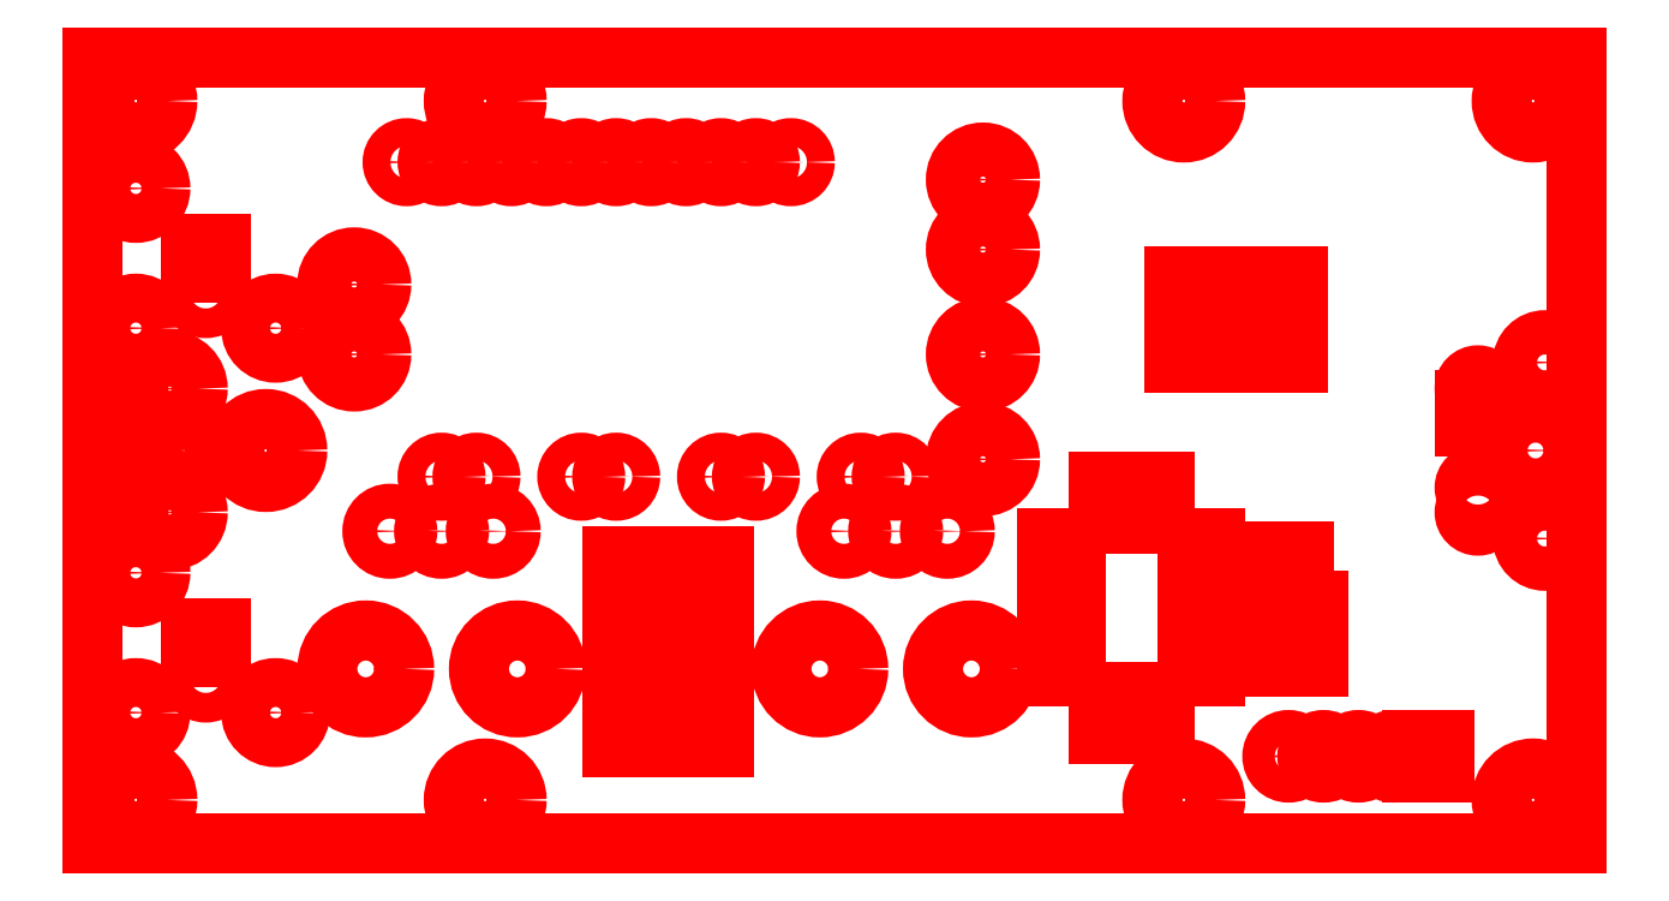
<metadata>
{"format":"dxf","ext":"dxf","renderer":"ezdxf+matplotlib","layout":"modelspace","background":"white","min_lineweight":24,"dpi":150}
</metadata>
<code>
0
SECTION
2
ENTITIES
0
LINE
8
BLACK
10
0
20
2.25
30
0
11
0
21
0
31
0
0
LINE
8
BLACK
10
4.25
20
2.25
30
0
11
0
21
2.25
31
0
0
LINE
8
BLACK
10
4.25
20
0
30
0
11
4.25
21
2.25
31
0
0
LINE
8
BLACK
10
0
20
0
30
0
11
4.25
21
0
31
0
0
CIRCLE
8
BLACK
10
4.159
20
0.873
30
0
40
0.0635
0
CIRCLE
8
BLACK
10
4.159
20
1.377
30
0
40
0.0635
0
CIRCLE
8
BLACK
10
3.967
20
0.948
30
0
40
0.038
0
CIRCLE
8
BLACK
10
3.967
20
1.302
30
0
40
0.038
0
CIRCLE
8
BLACK
10
3.967
20
1.018
30
0
40
0.038
0
LINE
8
BLACK
10
3.929
20
1.194
30
0
11
4.005
21
1.194
31
0
0
LINE
8
BLACK
10
4.005
20
1.194
30
0
11
4.005
21
1.27
31
0
0
LINE
8
BLACK
10
4.005
20
1.27
30
0
11
3.929
21
1.27
31
0
0
LINE
8
BLACK
10
3.929
20
1.27
30
0
11
3.929
21
1.194
31
0
0
CIRCLE
8
BLACK
10
4.132
20
1.125
30
0
40
0.0635
0
CIRCLE
8
BLACK
10
0.125
20
0.125
30
0
40
0.09
0
CIRCLE
8
BLACK
10
1.125
20
0.125
30
0
40
0.09
0
CIRCLE
8
BLACK
10
0.125
20
2.125
30
0
40
0.09
0
CIRCLE
8
BLACK
10
3.125
20
0.125
30
0
40
0.09
0
CIRCLE
8
BLACK
10
4.125
20
2.125
30
0
40
0.09
0
CIRCLE
8
BLACK
10
4.125
20
0.125
30
0
40
0.09
0
CIRCLE
8
BLACK
10
1.5
20
1.05
30
0
40
0.04
0
CIRCLE
8
BLACK
10
1.4
20
1.05
30
0
40
0.04
0
CIRCLE
8
BLACK
10
1.1
20
1.05
30
0
40
0.04
0
CIRCLE
8
BLACK
10
1
20
1.05
30
0
40
0.04
0
CIRCLE
8
BLACK
10
1.8
20
1.05
30
0
40
0.04
0
CIRCLE
8
BLACK
10
1.9
20
1.05
30
0
40
0.04
0
CIRCLE
8
BLACK
10
2.2
20
1.05
30
0
40
0.04
0
CIRCLE
8
BLACK
10
2.3
20
1.05
30
0
40
0.04
0
CIRCLE
8
BLACK
10
0.9
20
1.95
30
0
40
0.04
0
CIRCLE
8
BLACK
10
1
20
1.95
30
0
40
0.04
0
CIRCLE
8
BLACK
10
1.1
20
1.95
30
0
40
0.04
0
CIRCLE
8
BLACK
10
1.2
20
1.95
30
0
40
0.04
0
CIRCLE
8
BLACK
10
1.3
20
1.95
30
0
40
0.04
0
CIRCLE
8
BLACK
10
1.4
20
1.95
30
0
40
0.04
0
CIRCLE
8
BLACK
10
1.5
20
1.95
30
0
40
0.04
0
CIRCLE
8
BLACK
10
1.6
20
1.95
30
0
40
0.04
0
CIRCLE
8
BLACK
10
1.7
20
1.95
30
0
40
0.04
0
CIRCLE
8
BLACK
10
1.8
20
1.95
30
0
40
0.04
0
CIRCLE
8
BLACK
10
1.9
20
1.95
30
0
40
0.04
0
CIRCLE
8
BLACK
10
2
20
1.95
30
0
40
0.04
0
LINE
8
BLACK
10
2.735
20
0.8725
30
0
11
2.735
21
0.8275
31
0
0
LINE
8
BLACK
10
2.735
20
0.8275
30
0
11
2.815
21
0.8275
31
0
0
LINE
8
BLACK
10
2.815
20
0.8275
30
0
11
2.815
21
0.8725
31
0
0
LINE
8
BLACK
10
2.815
20
0.8725
30
0
11
2.735
21
0.8725
31
0
0
LINE
8
BLACK
10
2.735
20
0.8225
30
0
11
2.735
21
0.7775
31
0
0
LINE
8
BLACK
10
2.735
20
0.7775
30
0
11
2.815
21
0.7775
31
0
0
LINE
8
BLACK
10
2.815
20
0.7775
30
0
11
2.815
21
0.8225
31
0
0
LINE
8
BLACK
10
2.815
20
0.8225
30
0
11
2.735
21
0.8225
31
0
0
LINE
8
BLACK
10
2.735
20
0.7725
30
0
11
2.735
21
0.7275
31
0
0
LINE
8
BLACK
10
2.735
20
0.7275
30
0
11
2.815
21
0.7275
31
0
0
LINE
8
BLACK
10
2.815
20
0.7275
30
0
11
2.815
21
0.7725
31
0
0
LINE
8
BLACK
10
2.815
20
0.7725
30
0
11
2.735
21
0.7725
31
0
0
LINE
8
BLACK
10
2.735
20
0.7225
30
0
11
2.735
21
0.6775
31
0
0
LINE
8
BLACK
10
2.735
20
0.6775
30
0
11
2.815
21
0.6775
31
0
0
LINE
8
BLACK
10
2.815
20
0.6775
30
0
11
2.815
21
0.7225
31
0
0
LINE
8
BLACK
10
2.815
20
0.7225
30
0
11
2.735
21
0.7225
31
0
0
LINE
8
BLACK
10
2.735
20
0.6725
30
0
11
2.735
21
0.6275
31
0
0
LINE
8
BLACK
10
2.735
20
0.6275
30
0
11
2.815
21
0.6275
31
0
0
LINE
8
BLACK
10
2.815
20
0.6275
30
0
11
2.815
21
0.6725
31
0
0
LINE
8
BLACK
10
2.815
20
0.6725
30
0
11
2.735
21
0.6725
31
0
0
LINE
8
BLACK
10
2.735
20
0.6225
30
0
11
2.735
21
0.5775
31
0
0
LINE
8
BLACK
10
2.735
20
0.5775
30
0
11
2.815
21
0.5775
31
0
0
LINE
8
BLACK
10
2.815
20
0.5775
30
0
11
2.815
21
0.6225
31
0
0
LINE
8
BLACK
10
2.815
20
0.6225
30
0
11
2.735
21
0.6225
31
0
0
LINE
8
BLACK
10
2.735
20
0.5725
30
0
11
2.735
21
0.5275
31
0
0
LINE
8
BLACK
10
2.735
20
0.5275
30
0
11
2.815
21
0.5275
31
0
0
LINE
8
BLACK
10
2.815
20
0.5275
30
0
11
2.815
21
0.5725
31
0
0
LINE
8
BLACK
10
2.815
20
0.5725
30
0
11
2.735
21
0.5725
31
0
0
LINE
8
BLACK
10
2.735
20
0.5225
30
0
11
2.735
21
0.4775
31
0
0
LINE
8
BLACK
10
2.735
20
0.4775
30
0
11
2.815
21
0.4775
31
0
0
LINE
8
BLACK
10
2.815
20
0.4775
30
0
11
2.815
21
0.5225
31
0
0
LINE
8
BLACK
10
2.815
20
0.5225
30
0
11
2.735
21
0.5225
31
0
0
LINE
8
BLACK
10
3.135
20
0.5225
30
0
11
3.135
21
0.4775
31
0
0
LINE
8
BLACK
10
3.135
20
0.4775
30
0
11
3.215
21
0.4775
31
0
0
LINE
8
BLACK
10
3.215
20
0.4775
30
0
11
3.215
21
0.5225
31
0
0
LINE
8
BLACK
10
3.215
20
0.5225
30
0
11
3.135
21
0.5225
31
0
0
LINE
8
BLACK
10
3.135
20
0.5725
30
0
11
3.135
21
0.5275
31
0
0
LINE
8
BLACK
10
3.135
20
0.5275
30
0
11
3.215
21
0.5275
31
0
0
LINE
8
BLACK
10
3.215
20
0.5275
30
0
11
3.215
21
0.5725
31
0
0
LINE
8
BLACK
10
3.215
20
0.5725
30
0
11
3.135
21
0.5725
31
0
0
LINE
8
BLACK
10
3.135
20
0.6225
30
0
11
3.135
21
0.5775
31
0
0
LINE
8
BLACK
10
3.135
20
0.5775
30
0
11
3.215
21
0.5775
31
0
0
LINE
8
BLACK
10
3.215
20
0.5775
30
0
11
3.215
21
0.6225
31
0
0
LINE
8
BLACK
10
3.215
20
0.6225
30
0
11
3.135
21
0.6225
31
0
0
LINE
8
BLACK
10
3.135
20
0.6725
30
0
11
3.135
21
0.6275
31
0
0
LINE
8
BLACK
10
3.135
20
0.6275
30
0
11
3.215
21
0.6275
31
0
0
LINE
8
BLACK
10
3.215
20
0.6275
30
0
11
3.215
21
0.6725
31
0
0
LINE
8
BLACK
10
3.215
20
0.6725
30
0
11
3.135
21
0.6725
31
0
0
LINE
8
BLACK
10
3.135
20
0.7225
30
0
11
3.135
21
0.6775
31
0
0
LINE
8
BLACK
10
3.135
20
0.6775
30
0
11
3.215
21
0.6775
31
0
0
LINE
8
BLACK
10
3.215
20
0.6775
30
0
11
3.215
21
0.7225
31
0
0
LINE
8
BLACK
10
3.215
20
0.7225
30
0
11
3.135
21
0.7225
31
0
0
LINE
8
BLACK
10
3.135
20
0.7725
30
0
11
3.135
21
0.7275
31
0
0
LINE
8
BLACK
10
3.135
20
0.7275
30
0
11
3.215
21
0.7275
31
0
0
LINE
8
BLACK
10
3.215
20
0.7275
30
0
11
3.215
21
0.7725
31
0
0
LINE
8
BLACK
10
3.215
20
0.7725
30
0
11
3.135
21
0.7725
31
0
0
LINE
8
BLACK
10
3.135
20
0.8225
30
0
11
3.135
21
0.7775
31
0
0
LINE
8
BLACK
10
3.135
20
0.7775
30
0
11
3.215
21
0.7775
31
0
0
LINE
8
BLACK
10
3.215
20
0.7775
30
0
11
3.215
21
0.8225
31
0
0
LINE
8
BLACK
10
3.215
20
0.8225
30
0
11
3.135
21
0.8225
31
0
0
LINE
8
BLACK
10
3.135
20
0.8725
30
0
11
3.135
21
0.8275
31
0
0
LINE
8
BLACK
10
3.135
20
0.8275
30
0
11
3.215
21
0.8275
31
0
0
LINE
8
BLACK
10
3.215
20
0.8275
30
0
11
3.215
21
0.8725
31
0
0
LINE
8
BLACK
10
3.215
20
0.8725
30
0
11
3.135
21
0.8725
31
0
0
LINE
8
BLACK
10
3.07
20
0.915
30
0
11
3.07
21
1.035
31
0
0
LINE
8
BLACK
10
3.07
20
1.035
30
0
11
3
21
1.035
31
0
0
LINE
8
BLACK
10
3
20
1.035
30
0
11
3
21
0.915
31
0
0
LINE
8
BLACK
10
3
20
0.915
30
0
11
3.07
21
0.915
31
0
0
LINE
8
BLACK
10
2.95
20
0.915
30
0
11
2.95
21
1.035
31
0
0
LINE
8
BLACK
10
2.95
20
1.035
30
0
11
2.88
21
1.035
31
0
0
LINE
8
BLACK
10
2.88
20
1.035
30
0
11
2.88
21
0.915
31
0
0
LINE
8
BLACK
10
2.88
20
0.915
30
0
11
2.95
21
0.915
31
0
0
LINE
8
BLACK
10
3.47
20
0.715
30
0
11
3.47
21
0.835
31
0
0
LINE
8
BLACK
10
3.47
20
0.835
30
0
11
3.4
21
0.835
31
0
0
LINE
8
BLACK
10
3.4
20
0.835
30
0
11
3.4
21
0.715
31
0
0
LINE
8
BLACK
10
3.4
20
0.715
30
0
11
3.47
21
0.715
31
0
0
LINE
8
BLACK
10
3.35
20
0.715
30
0
11
3.35
21
0.835
31
0
0
LINE
8
BLACK
10
3.35
20
0.835
30
0
11
3.28
21
0.835
31
0
0
LINE
8
BLACK
10
3.28
20
0.835
30
0
11
3.28
21
0.715
31
0
0
LINE
8
BLACK
10
3.28
20
0.715
30
0
11
3.35
21
0.715
31
0
0
LINE
8
BLACK
10
3.07
20
0.315
30
0
11
3.07
21
0.435
31
0
0
LINE
8
BLACK
10
3.07
20
0.435
30
0
11
3
21
0.435
31
0
0
LINE
8
BLACK
10
3
20
0.435
30
0
11
3
21
0.315
31
0
0
LINE
8
BLACK
10
3
20
0.315
30
0
11
3.07
21
0.315
31
0
0
LINE
8
BLACK
10
2.95
20
0.315
30
0
11
2.95
21
0.435
31
0
0
LINE
8
BLACK
10
2.95
20
0.435
30
0
11
2.88
21
0.435
31
0
0
LINE
8
BLACK
10
2.88
20
0.435
30
0
11
2.88
21
0.315
31
0
0
LINE
8
BLACK
10
2.88
20
0.315
30
0
11
2.95
21
0.315
31
0
0
LINE
8
BLACK
10
3.39
20
0.505
30
0
11
3.51
21
0.505
31
0
0
LINE
8
BLACK
10
3.51
20
0.505
30
0
11
3.51
21
0.575
31
0
0
LINE
8
BLACK
10
3.51
20
0.575
30
0
11
3.39
21
0.575
31
0
0
LINE
8
BLACK
10
3.39
20
0.575
30
0
11
3.39
21
0.505
31
0
0
LINE
8
BLACK
10
3.39
20
0.625
30
0
11
3.51
21
0.625
31
0
0
LINE
8
BLACK
10
3.51
20
0.625
30
0
11
3.51
21
0.695
31
0
0
LINE
8
BLACK
10
3.51
20
0.695
30
0
11
3.39
21
0.695
31
0
0
LINE
8
BLACK
10
3.39
20
0.695
30
0
11
3.39
21
0.625
31
0
0
LINE
8
BLACK
10
3.24
20
0.505
30
0
11
3.36
21
0.505
31
0
0
LINE
8
BLACK
10
3.36
20
0.505
30
0
11
3.36
21
0.575
31
0
0
LINE
8
BLACK
10
3.36
20
0.575
30
0
11
3.24
21
0.575
31
0
0
LINE
8
BLACK
10
3.24
20
0.575
30
0
11
3.24
21
0.505
31
0
0
LINE
8
BLACK
10
3.24
20
0.625
30
0
11
3.36
21
0.625
31
0
0
LINE
8
BLACK
10
3.36
20
0.625
30
0
11
3.36
21
0.695
31
0
0
LINE
8
BLACK
10
3.36
20
0.695
30
0
11
3.24
21
0.695
31
0
0
LINE
8
BLACK
10
3.24
20
0.695
30
0
11
3.24
21
0.625
31
0
0
CIRCLE
8
BLACK
10
1.217
20
0.5
30
0
40
0.11
0
CIRCLE
8
BLACK
10
0.783
20
0.5
30
0
40
0.11
0
CIRCLE
8
BLACK
10
1
20
0.894
30
0
40
0.05
0
CIRCLE
8
BLACK
10
1.148
20
0.894
30
0
40
0.05
0
CIRCLE
8
BLACK
10
0.852
20
0.894
30
0
40
0.05
0
CIRCLE
8
BLACK
10
2.517
20
0.5
30
0
40
0.11
0
CIRCLE
8
BLACK
10
2.083
20
0.5
30
0
40
0.11
0
CIRCLE
8
BLACK
10
2.3
20
0.894
30
0
40
0.05
0
CIRCLE
8
BLACK
10
2.448
20
0.894
30
0
40
0.05
0
CIRCLE
8
BLACK
10
2.152
20
0.894
30
0
40
0.05
0
CIRCLE
8
BLACK
10
1.125
20
2.125
30
0
40
0.09
0
CIRCLE
8
BLACK
10
0.143
20
1.125
30
0
40
0.048
0
CIRCLE
8
BLACK
10
0.261
20
1.125
30
0
40
0.08
0
CIRCLE
8
BLACK
10
0.497
20
1.125
30
0
40
0.09
0
CIRCLE
8
BLACK
10
0.222
20
1.302
30
0
40
0.08
0
CIRCLE
8
BLACK
10
0.222
20
0.948
30
0
40
0.08
0
CIRCLE
8
BLACK
10
0.125
20
1.475
30
0
40
0.07
0
CIRCLE
8
BLACK
10
0.125
20
1.875
30
0
40
0.07
0
LINE
8
BLACK
10
0.2825
20
1.633
30
0
11
0.3675
21
1.633
31
0
0
LINE
8
BLACK
10
0.3675
20
1.633
30
0
11
0.3675
21
1.718
31
0
0
LINE
8
BLACK
10
0.3675
20
1.718
30
0
11
0.2825
21
1.718
31
0
0
LINE
8
BLACK
10
0.2825
20
1.718
30
0
11
0.2825
21
1.633
31
0
0
CIRCLE
8
BLACK
10
0.325
20
1.575
30
0
40
0.0425
0
CIRCLE
8
BLACK
10
0.525
20
1.475
30
0
40
0.07
0
CIRCLE
8
BLACK
10
0.125
20
0.375
30
0
40
0.07
0
CIRCLE
8
BLACK
10
0.125
20
0.775
30
0
40
0.07
0
LINE
8
BLACK
10
0.2825
20
0.5325
30
0
11
0.3675
21
0.5325
31
0
0
LINE
8
BLACK
10
0.3675
20
0.5325
30
0
11
0.3675
21
0.6175
31
0
0
LINE
8
BLACK
10
0.3675
20
0.6175
30
0
11
0.2825
21
0.6175
31
0
0
LINE
8
BLACK
10
0.2825
20
0.6175
30
0
11
0.2825
21
0.5325
31
0
0
CIRCLE
8
BLACK
10
0.325
20
0.475
30
0
40
0.0425
0
CIRCLE
8
BLACK
10
0.525
20
0.375
30
0
40
0.07
0
CIRCLE
8
BLACK
10
3.725
20
0.25
30
0
40
0.0465
0
CIRCLE
8
BLACK
10
3.625
20
0.25
30
0
40
0.0465
0
LINE
8
BLACK
10
3.779
20
0.2965
30
0
11
3.779
21
0.2035
31
0
0
LINE
8
BLACK
10
3.779
20
0.2035
30
0
11
3.872
21
0.2035
31
0
0
LINE
8
BLACK
10
3.872
20
0.2035
30
0
11
3.872
21
0.2965
31
0
0
LINE
8
BLACK
10
3.872
20
0.2965
30
0
11
3.779
21
0.2965
31
0
0
CIRCLE
8
BLACK
10
3.525
20
0.25
30
0
40
0.0465
0
CIRCLE
8
BLACK
10
3.425
20
0.25
30
0
40
0.0465
0
CIRCLE
8
BLACK
10
3.125
20
2.125
30
0
40
0.09
0
CIRCLE
8
BLACK
10
0.75
20
1.4
30
0
40
0.0775
0
CIRCLE
8
BLACK
10
0.75
20
1.6
30
0
40
0.0775
0
CIRCLE
8
BLACK
10
2.55
20
1.9
30
0
40
0.0775
0
CIRCLE
8
BLACK
10
2.55
20
1.7
30
0
40
0.0775
0
CIRCLE
8
BLACK
10
2.55
20
1.4
30
0
40
0.0775
0
CIRCLE
8
BLACK
10
2.55
20
1.1
30
0
40
0.0775
0
LINE
8
BLACK
10
1.49
20
0.8225
30
0
11
1.49
21
0.7775
31
0
0
LINE
8
BLACK
10
1.49
20
0.7775
30
0
11
1.57
21
0.7775
31
0
0
LINE
8
BLACK
10
1.57
20
0.7775
30
0
11
1.57
21
0.8225
31
0
0
LINE
8
BLACK
10
1.57
20
0.8225
30
0
11
1.49
21
0.8225
31
0
0
LINE
8
BLACK
10
1.49
20
0.7725
30
0
11
1.49
21
0.7275
31
0
0
LINE
8
BLACK
10
1.49
20
0.7275
30
0
11
1.57
21
0.7275
31
0
0
LINE
8
BLACK
10
1.57
20
0.7275
30
0
11
1.57
21
0.7725
31
0
0
LINE
8
BLACK
10
1.57
20
0.7725
30
0
11
1.49
21
0.7725
31
0
0
LINE
8
BLACK
10
1.49
20
0.7225
30
0
11
1.49
21
0.6775
31
0
0
LINE
8
BLACK
10
1.49
20
0.6775
30
0
11
1.57
21
0.6775
31
0
0
LINE
8
BLACK
10
1.57
20
0.6775
30
0
11
1.57
21
0.7225
31
0
0
LINE
8
BLACK
10
1.57
20
0.7225
30
0
11
1.49
21
0.7225
31
0
0
LINE
8
BLACK
10
1.49
20
0.6725
30
0
11
1.49
21
0.6275
31
0
0
LINE
8
BLACK
10
1.49
20
0.6275
30
0
11
1.57
21
0.6275
31
0
0
LINE
8
BLACK
10
1.57
20
0.6275
30
0
11
1.57
21
0.6725
31
0
0
LINE
8
BLACK
10
1.57
20
0.6725
30
0
11
1.49
21
0.6725
31
0
0
LINE
8
BLACK
10
1.73
20
0.6725
30
0
11
1.73
21
0.6275
31
0
0
LINE
8
BLACK
10
1.73
20
0.6275
30
0
11
1.81
21
0.6275
31
0
0
LINE
8
BLACK
10
1.81
20
0.6275
30
0
11
1.81
21
0.6725
31
0
0
LINE
8
BLACK
10
1.81
20
0.6725
30
0
11
1.73
21
0.6725
31
0
0
LINE
8
BLACK
10
1.73
20
0.7225
30
0
11
1.73
21
0.6775
31
0
0
LINE
8
BLACK
10
1.73
20
0.6775
30
0
11
1.81
21
0.6775
31
0
0
LINE
8
BLACK
10
1.81
20
0.6775
30
0
11
1.81
21
0.7225
31
0
0
LINE
8
BLACK
10
1.81
20
0.7225
30
0
11
1.73
21
0.7225
31
0
0
LINE
8
BLACK
10
1.73
20
0.7725
30
0
11
1.73
21
0.7275
31
0
0
LINE
8
BLACK
10
1.73
20
0.7275
30
0
11
1.81
21
0.7275
31
0
0
LINE
8
BLACK
10
1.81
20
0.7275
30
0
11
1.81
21
0.7725
31
0
0
LINE
8
BLACK
10
1.81
20
0.7725
30
0
11
1.73
21
0.7725
31
0
0
LINE
8
BLACK
10
1.73
20
0.8225
30
0
11
1.73
21
0.7775
31
0
0
LINE
8
BLACK
10
1.73
20
0.7775
30
0
11
1.81
21
0.7775
31
0
0
LINE
8
BLACK
10
1.81
20
0.7775
30
0
11
1.81
21
0.8225
31
0
0
LINE
8
BLACK
10
1.81
20
0.8225
30
0
11
1.73
21
0.8225
31
0
0
LINE
8
BLACK
10
1.49
20
0.4725
30
0
11
1.49
21
0.4275
31
0
0
LINE
8
BLACK
10
1.49
20
0.4275
30
0
11
1.57
21
0.4275
31
0
0
LINE
8
BLACK
10
1.57
20
0.4275
30
0
11
1.57
21
0.4725
31
0
0
LINE
8
BLACK
10
1.57
20
0.4725
30
0
11
1.49
21
0.4725
31
0
0
LINE
8
BLACK
10
1.49
20
0.4225
30
0
11
1.49
21
0.3775
31
0
0
LINE
8
BLACK
10
1.49
20
0.3775
30
0
11
1.57
21
0.3775
31
0
0
LINE
8
BLACK
10
1.57
20
0.3775
30
0
11
1.57
21
0.4225
31
0
0
LINE
8
BLACK
10
1.57
20
0.4225
30
0
11
1.49
21
0.4225
31
0
0
LINE
8
BLACK
10
1.49
20
0.3725
30
0
11
1.49
21
0.3275
31
0
0
LINE
8
BLACK
10
1.49
20
0.3275
30
0
11
1.57
21
0.3275
31
0
0
LINE
8
BLACK
10
1.57
20
0.3275
30
0
11
1.57
21
0.3725
31
0
0
LINE
8
BLACK
10
1.57
20
0.3725
30
0
11
1.49
21
0.3725
31
0
0
LINE
8
BLACK
10
1.49
20
0.3225
30
0
11
1.49
21
0.2775
31
0
0
LINE
8
BLACK
10
1.49
20
0.2775
30
0
11
1.57
21
0.2775
31
0
0
LINE
8
BLACK
10
1.57
20
0.2775
30
0
11
1.57
21
0.3225
31
0
0
LINE
8
BLACK
10
1.57
20
0.3225
30
0
11
1.49
21
0.3225
31
0
0
LINE
8
BLACK
10
1.73
20
0.3225
30
0
11
1.73
21
0.2775
31
0
0
LINE
8
BLACK
10
1.73
20
0.2775
30
0
11
1.81
21
0.2775
31
0
0
LINE
8
BLACK
10
1.81
20
0.2775
30
0
11
1.81
21
0.3225
31
0
0
LINE
8
BLACK
10
1.81
20
0.3225
30
0
11
1.73
21
0.3225
31
0
0
LINE
8
BLACK
10
1.73
20
0.3725
30
0
11
1.73
21
0.3275
31
0
0
LINE
8
BLACK
10
1.73
20
0.3275
30
0
11
1.81
21
0.3275
31
0
0
LINE
8
BLACK
10
1.81
20
0.3275
30
0
11
1.81
21
0.3725
31
0
0
LINE
8
BLACK
10
1.81
20
0.3725
30
0
11
1.73
21
0.3725
31
0
0
LINE
8
BLACK
10
1.73
20
0.4225
30
0
11
1.73
21
0.3775
31
0
0
LINE
8
BLACK
10
1.73
20
0.3775
30
0
11
1.81
21
0.3775
31
0
0
LINE
8
BLACK
10
1.81
20
0.3775
30
0
11
1.81
21
0.4225
31
0
0
LINE
8
BLACK
10
1.81
20
0.4225
30
0
11
1.73
21
0.4225
31
0
0
LINE
8
BLACK
10
1.73
20
0.4725
30
0
11
1.73
21
0.4275
31
0
0
LINE
8
BLACK
10
1.73
20
0.4275
30
0
11
1.81
21
0.4275
31
0
0
LINE
8
BLACK
10
1.81
20
0.4275
30
0
11
1.81
21
0.4725
31
0
0
LINE
8
BLACK
10
1.81
20
0.4725
30
0
11
1.73
21
0.4725
31
0
0
LINE
8
BLACK
10
3.244
20
1.375
30
0
11
3.244
21
1.425
31
0
0
LINE
8
BLACK
10
3.244
20
1.425
30
0
11
3.1
21
1.425
31
0
0
LINE
8
BLACK
10
3.1
20
1.425
30
0
11
3.1
21
1.375
31
0
0
LINE
8
BLACK
10
3.1
20
1.375
30
0
11
3.244
21
1.375
31
0
0
LINE
8
BLACK
10
3.244
20
1.475
30
0
11
3.244
21
1.525
31
0
0
LINE
8
BLACK
10
3.244
20
1.525
30
0
11
3.1
21
1.525
31
0
0
LINE
8
BLACK
10
3.1
20
1.525
30
0
11
3.1
21
1.475
31
0
0
LINE
8
BLACK
10
3.1
20
1.475
30
0
11
3.244
21
1.475
31
0
0
LINE
8
BLACK
10
3.244
20
1.575
30
0
11
3.244
21
1.625
31
0
0
LINE
8
BLACK
10
3.244
20
1.625
30
0
11
3.1
21
1.625
31
0
0
LINE
8
BLACK
10
3.1
20
1.625
30
0
11
3.1
21
1.575
31
0
0
LINE
8
BLACK
10
3.1
20
1.575
30
0
11
3.244
21
1.575
31
0
0
LINE
8
BLACK
10
3.451
20
1.375
30
0
11
3.451
21
1.425
31
0
0
LINE
8
BLACK
10
3.451
20
1.425
30
0
11
3.306
21
1.425
31
0
0
LINE
8
BLACK
10
3.306
20
1.425
30
0
11
3.306
21
1.375
31
0
0
LINE
8
BLACK
10
3.306
20
1.375
30
0
11
3.451
21
1.375
31
0
0
LINE
8
BLACK
10
3.451
20
1.575
30
0
11
3.451
21
1.625
31
0
0
LINE
8
BLACK
10
3.451
20
1.625
30
0
11
3.306
21
1.625
31
0
0
LINE
8
BLACK
10
3.306
20
1.625
30
0
11
3.306
21
1.575
31
0
0
LINE
8
BLACK
10
3.306
20
1.575
30
0
11
3.451
21
1.575
31
0
0
ENDSEC
0
EOF

</code>
